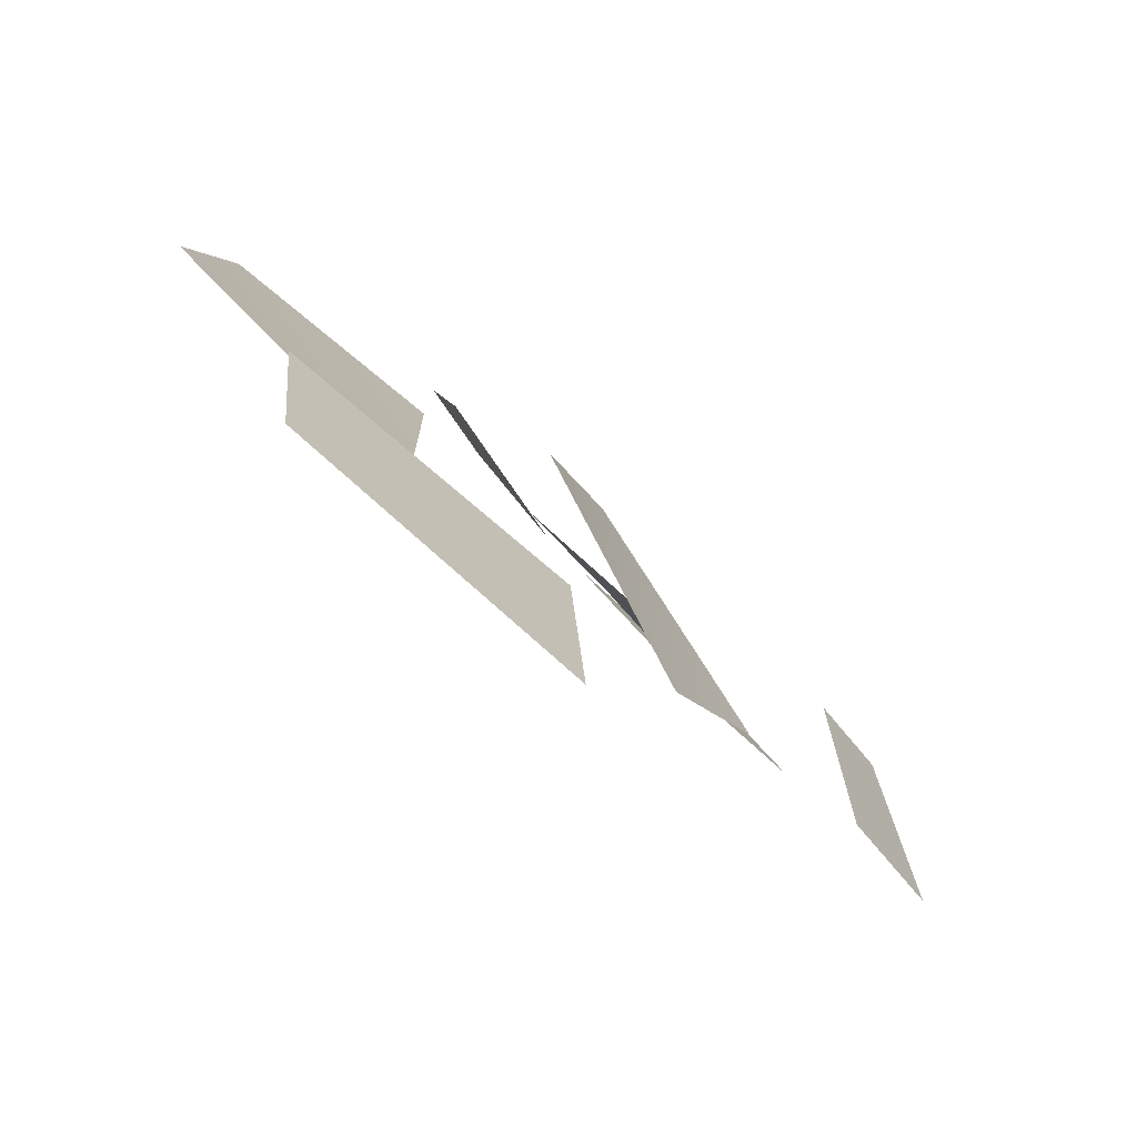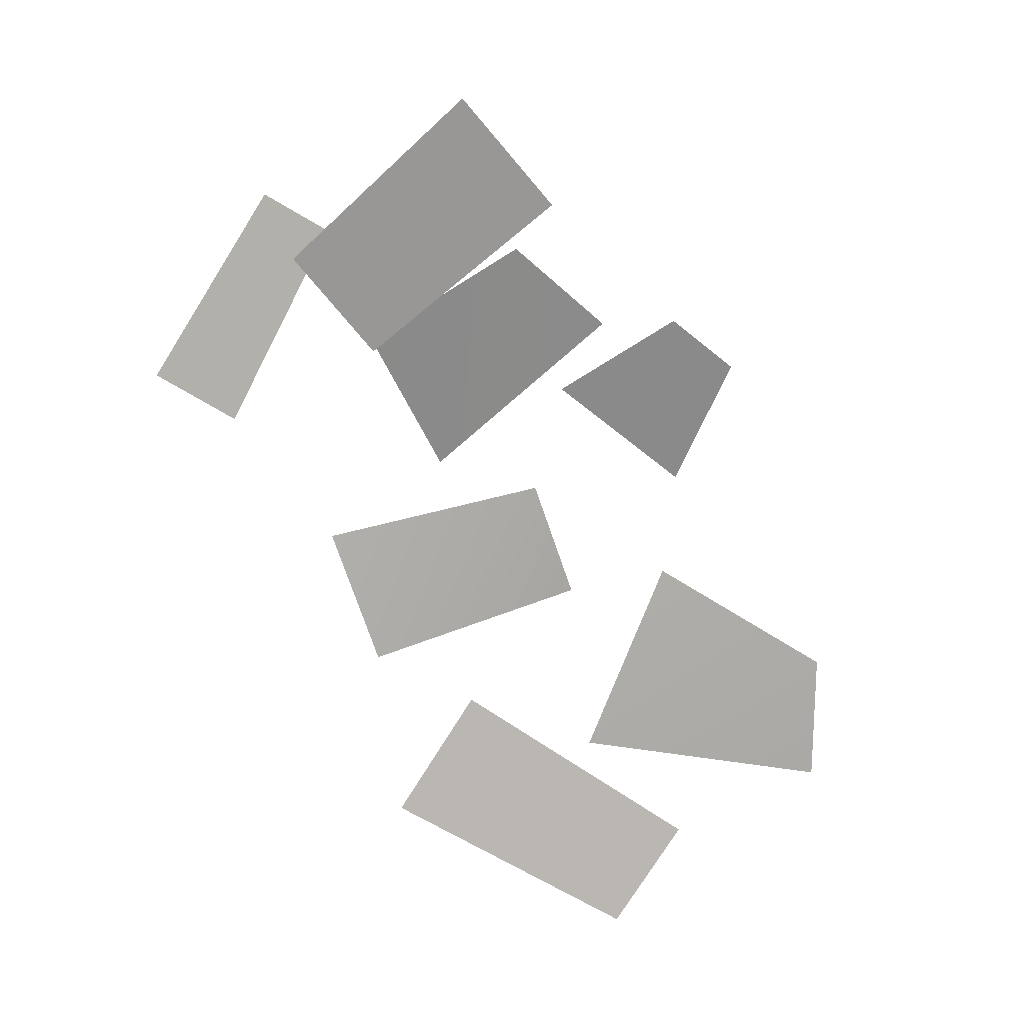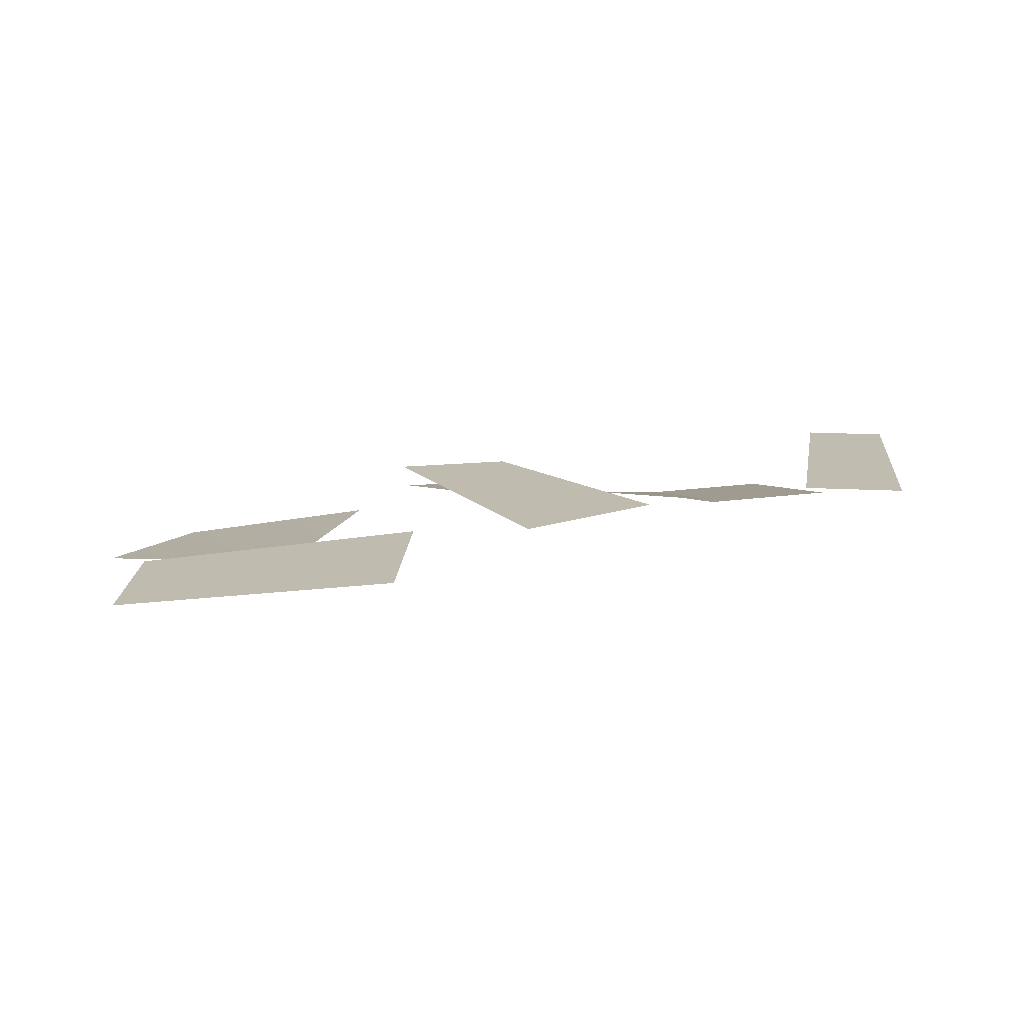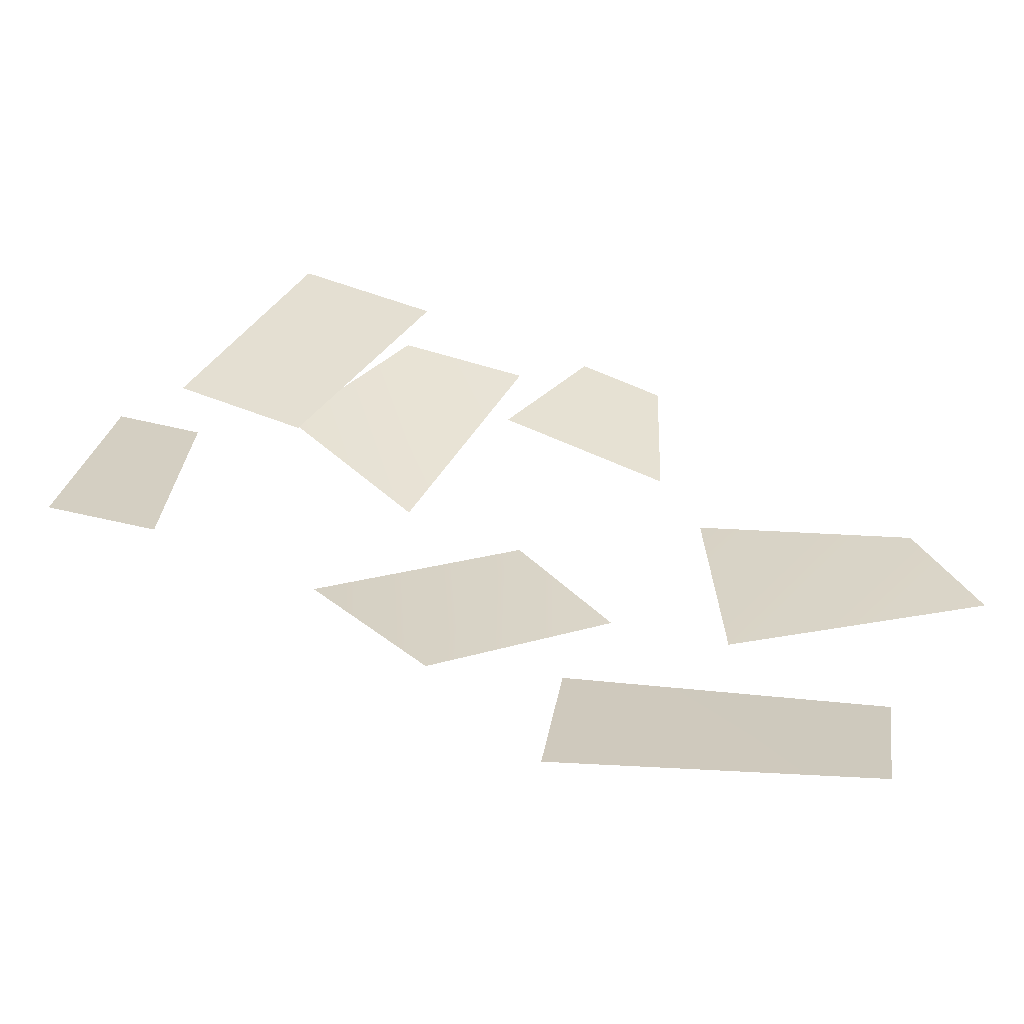
<metadata>
{"format":"obj","ext":"obj","renderer":"f3d","projection":"perspective","resolution":1024,"background":"white","views":[{"elev":-70.3,"azim":128.3,"up":"+Z"},{"elev":-78.5,"azim":-24.4,"up":"+Y"},{"elev":16.6,"azim":-168.0,"up":"+Y"},{"elev":-65.4,"azim":-10.6,"up":"+Z"}]}
</metadata>
<code>
g upper2_CO_2_extra
v -1.123 0.4684 0.0903
v -0.8148 0.4616 -0.05382
v -0.5323 0.3078 0.5303
v -0.8681 0.3153 0.6874
v 0.5309 0.4746 -1.317
v 0.5801 0.4808 -0.987
v -0.1325 0.5852 -0.9053
v -0.1869 0.5774 -1.299
v -1.362 0.6256 -0.4006
v -1.106 0.6256 -0.4255
v -1.075 0.6256 0.1873
v -1.279 0.6256 0.2072
v -0.2927 0.3955 0.07555
v 0.1119 0.45 -0.02642
v -0.0974 0.3299 0.3812
v 0.1049 0.3572 0.3302
v -0.5707 0.357 0.3798
v -0.834 0.459 -0.02453
v -0.5117 0.5374 -0.2784
v -0.269 0.3545 0.292
v 0.2229 0.465 -0.8479
v 0.8262 0.3614 -0.6357
v 0.6943 0.3556 -0.3321
v 0.1941 0.4422 -0.2876
v -0.2248 0.6027 -0.2452
v -0.7087 0.611 -0.6251
v -0.4367 0.611 -0.9074
v 0.004845 0.6387 -0.4883
g upper2_CO_2_extra_0
f 3 2 1
f 1 4 3
f 7 6 5
f 5 8 7
f 11 10 9
f 9 12 11
f 15 14 13
f 15 16 14
f 19 18 17
f 17 20 19
f 23 22 21
f 21 24 23
f 27 26 25
f 25 28 27

</code>
